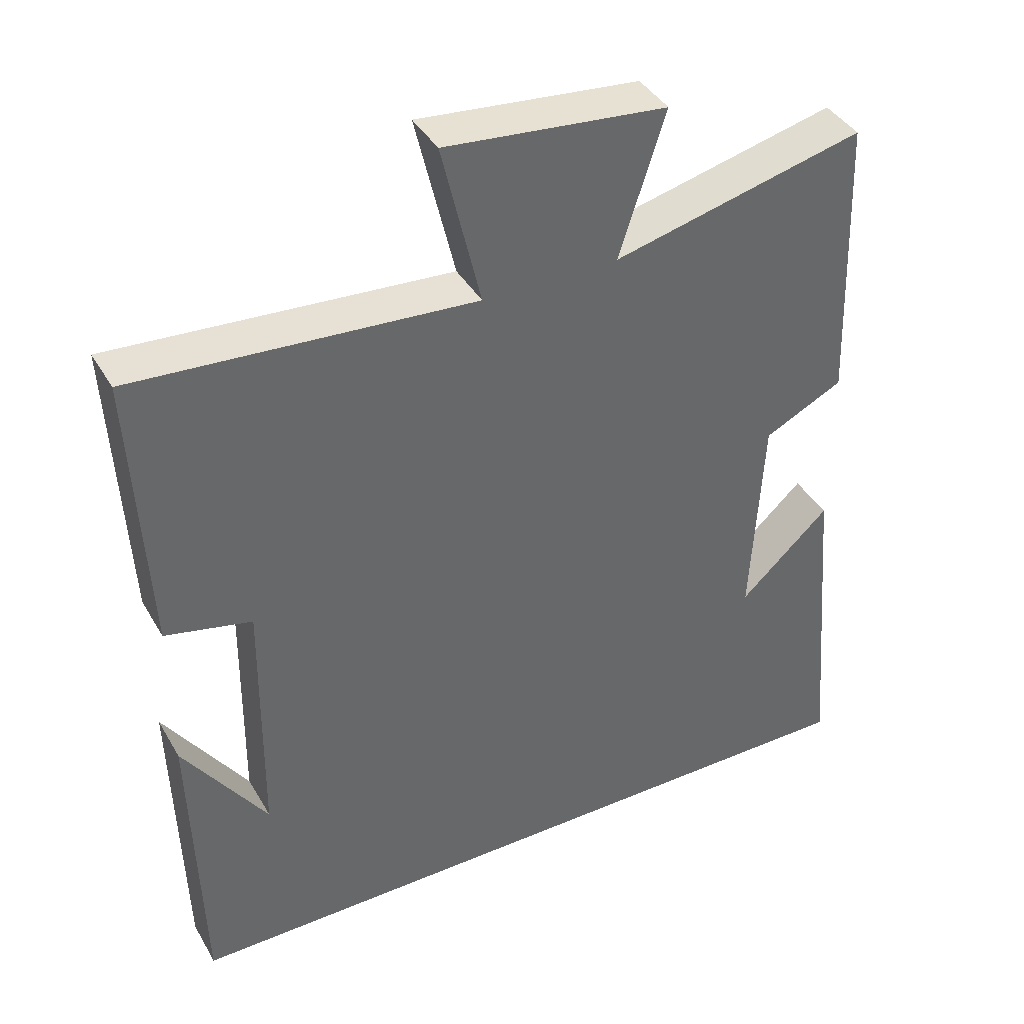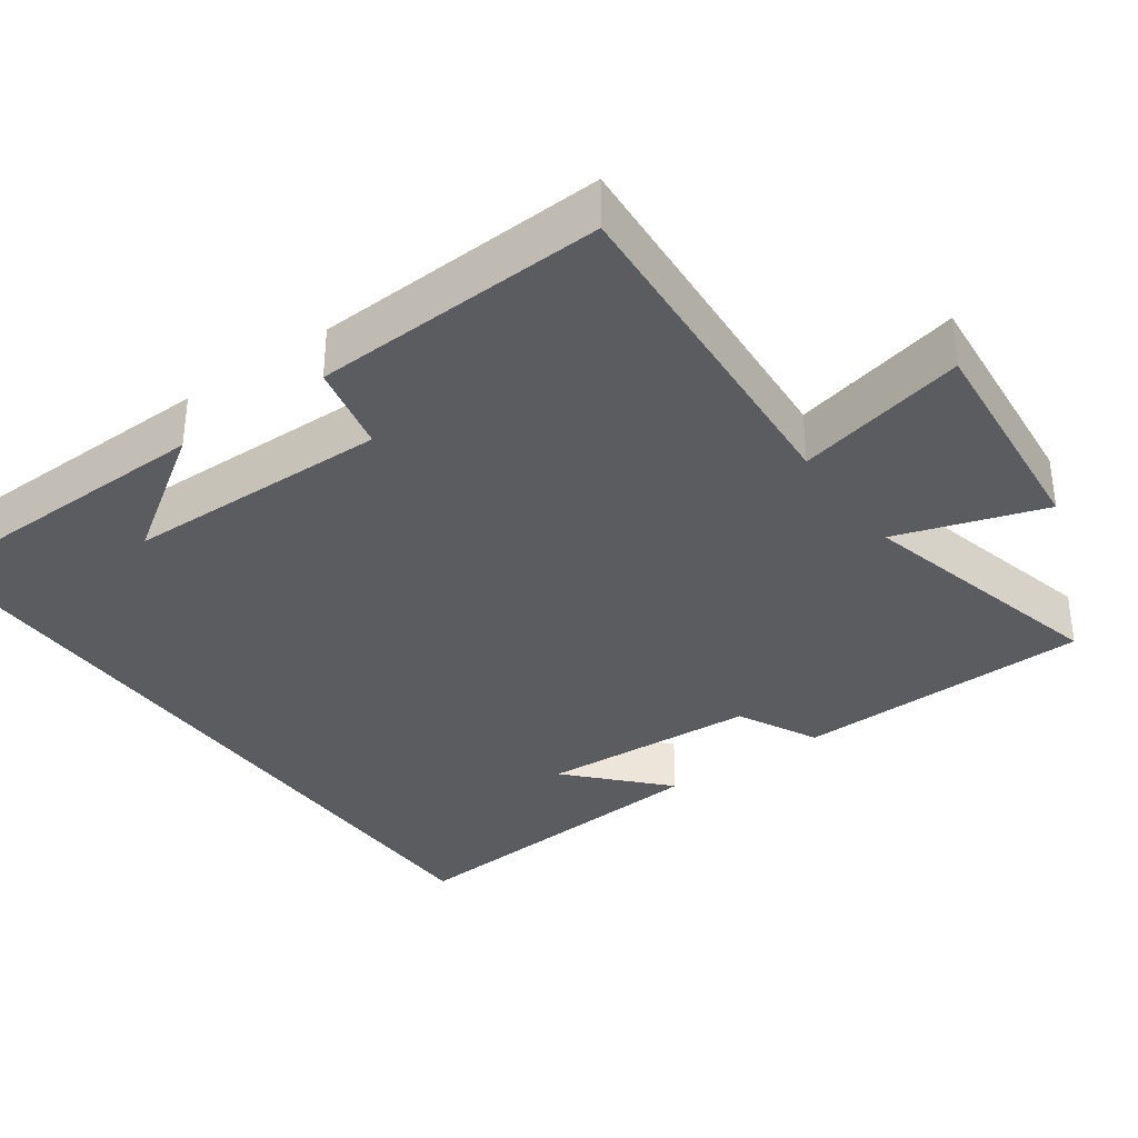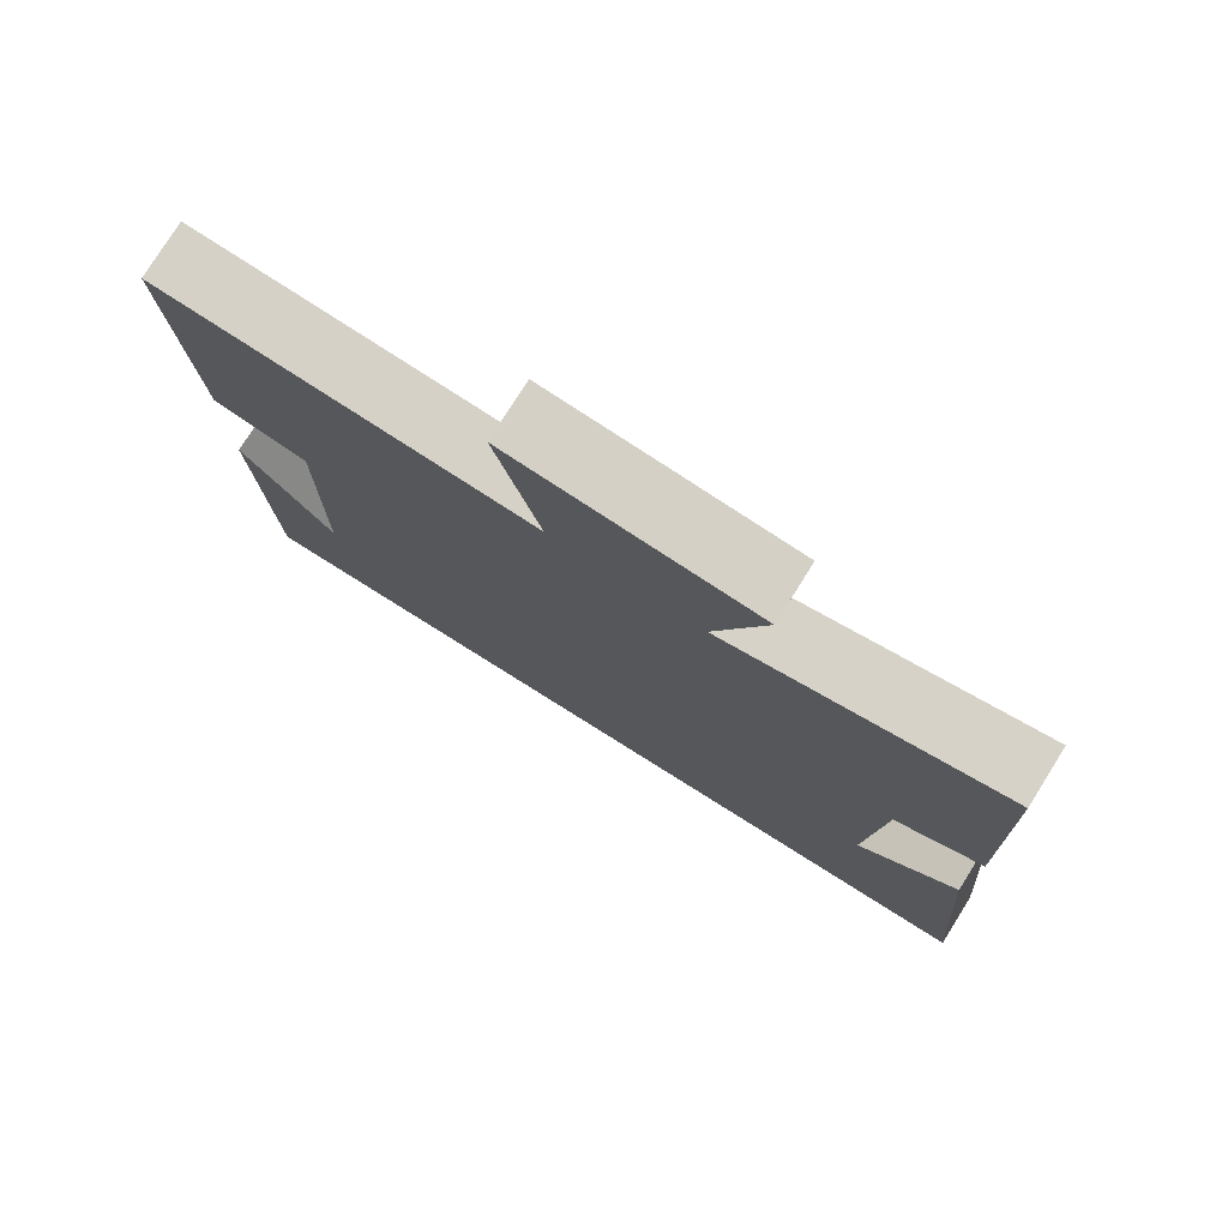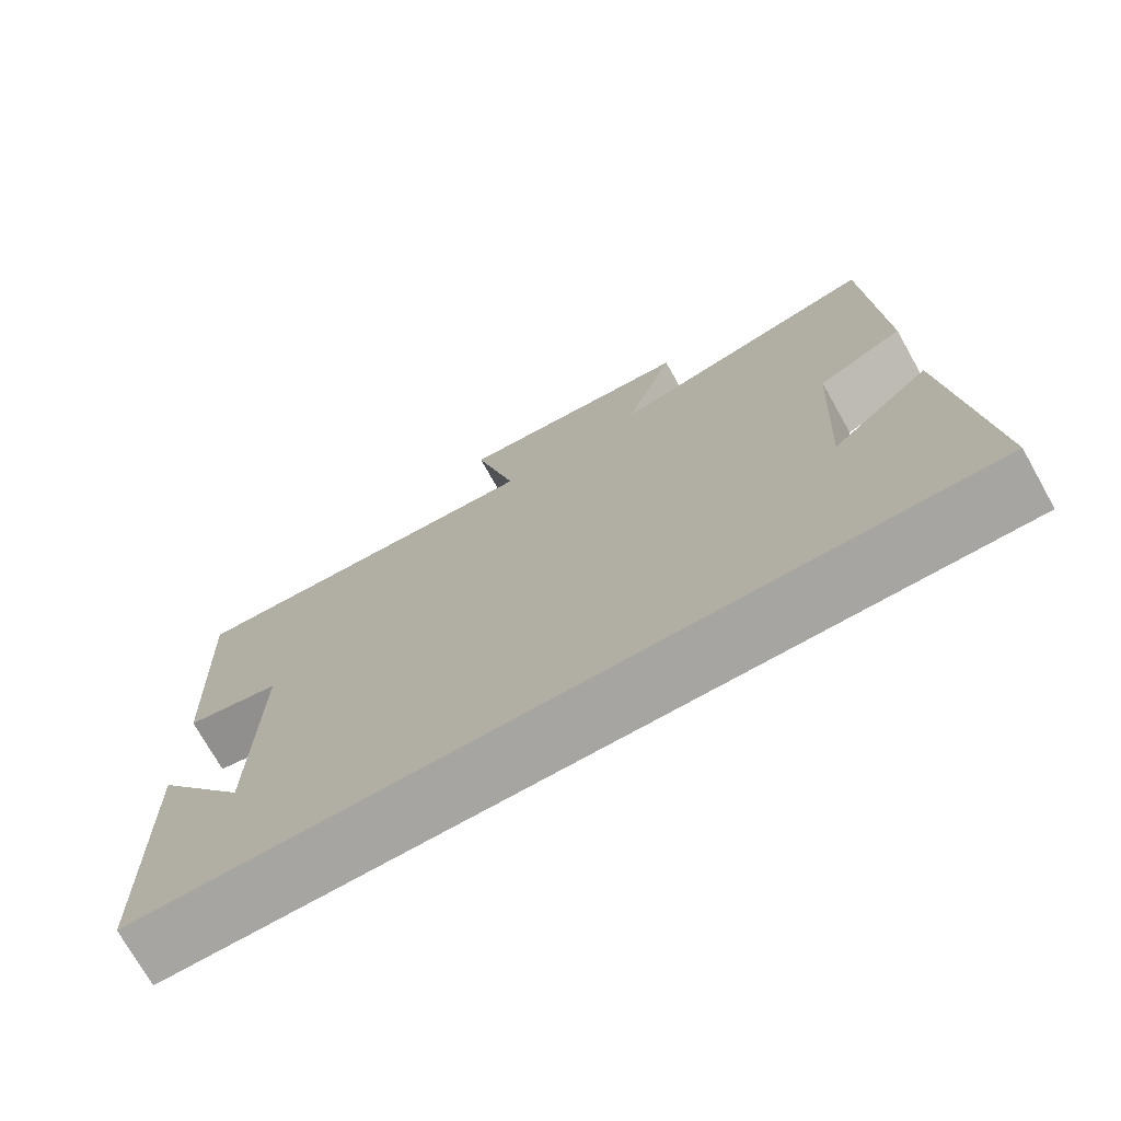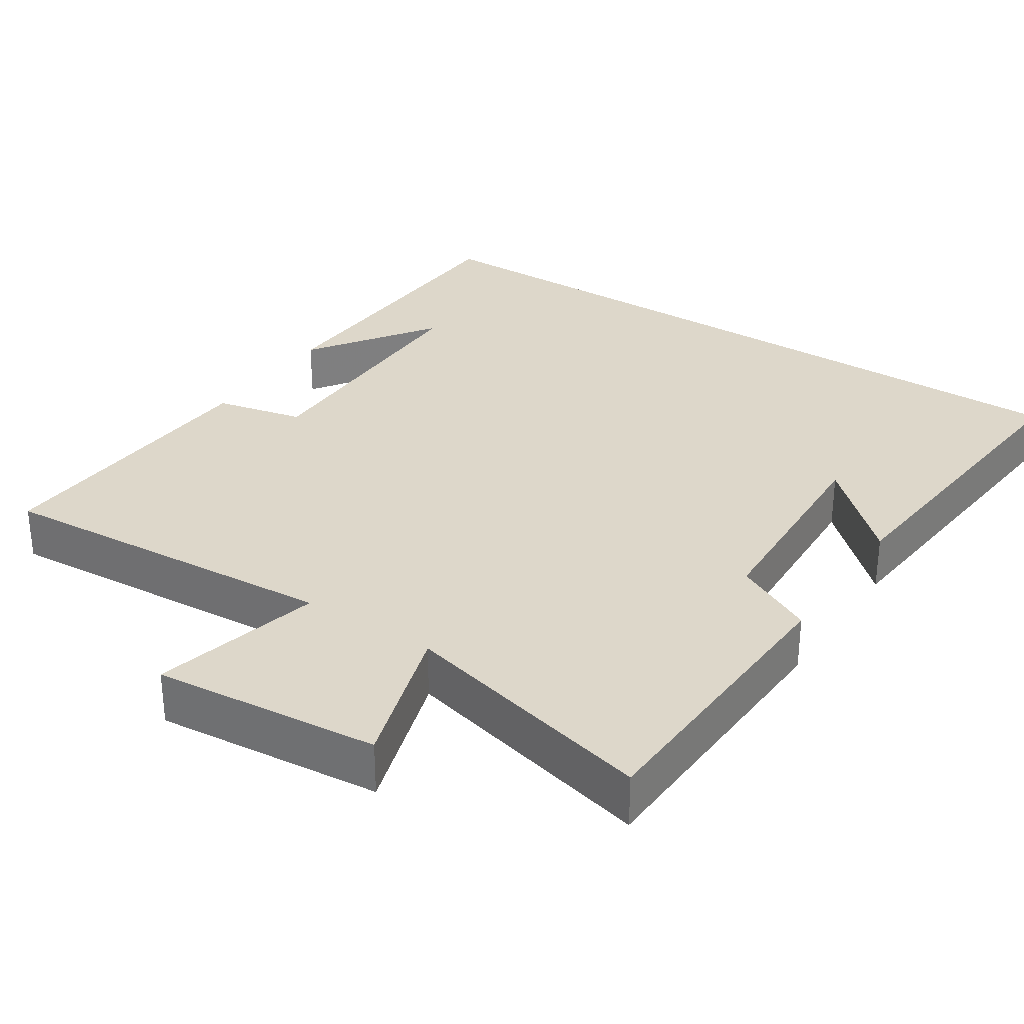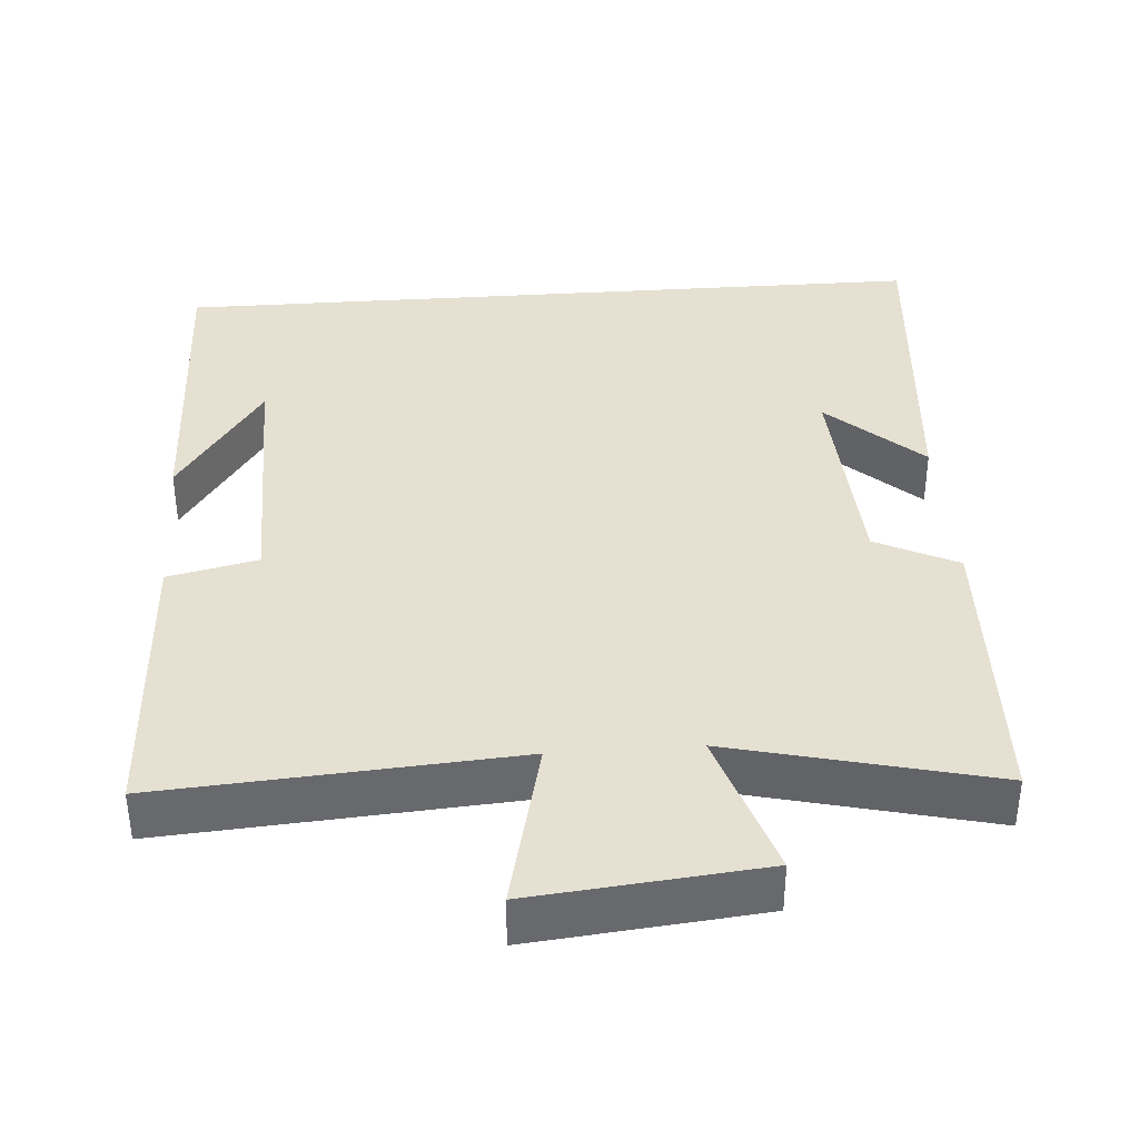
<metadata>
{"format":"obj","ext":"obj","renderer":"f3d","projection":"perspective","resolution":1024,"background":"white","views":[{"elev":40.2,"azim":-27.6,"up":"+Z"},{"elev":-34.8,"azim":-54.5,"up":"+Y"},{"elev":78.2,"azim":32.1,"up":"+Z"},{"elev":-73.9,"azim":29.4,"up":"+Z"},{"elev":30.9,"azim":33.6,"up":"+Y"},{"elev":37.7,"azim":-4.2,"up":"+Y"}]}
</metadata>
<code>
v 0.486 0.07 0.585
v 0.5 0.07 0.183
v 0.391 0.07 0.129
v 0.375 0.07 -0.165
v 0.5 0.07 -0.049
v 0.538 0.07 -0.5
v -0.488 0.07 -0.5
v -0.5 0.07 -0.076
v -0.384 0.07 -0.247
v -0.38 0.07 0.111
v -0.5 0.07 0.138
v -0.52 0.07 0.533
v -0.05 0.07 0.5
v -0.104 0.07 0.729
v 0.202 0.07 0.699
v 0.138 0.07 0.5
v 0.486 0 0.585
v 0.5 0 0.183
v 0.391 0 0.129
v 0.375 0 -0.165
v 0.5 0 -0.049
v 0.538 0 -0.5
v -0.488 0 -0.5
v -0.5 0 -0.076
v -0.384 0 -0.247
v -0.38 0 0.111
v -0.5 0 0.138
v -0.52 0 0.533
v -0.05 0 0.5
v -0.104 0 0.729
v 0.202 0 0.699
v 0.138 0 0.5
f 13 14 15 16
f 10 11 12 13
f 9 10 13 16
f 7 8 9
f 4 5 6
f 4 6 7 9
f 1 2 3
f 16 1 3
f 9 16 3
f 3 4 9
f 32 31 30 29
f 29 28 27 26
f 32 29 26 25
f 25 24 23
f 22 21 20
f 25 23 22 20
f 19 18 17
f 19 17 32
f 19 32 25
f 25 20 19
f 1 17 18 2
f 2 18 19 3
f 3 19 20 4
f 4 20 21 5
f 5 21 22 6
f 6 22 23 7
f 7 23 24 8
f 8 24 25 9
f 9 25 26 10
f 10 26 27 11
f 11 27 28 12
f 12 28 29 13
f 13 29 30 14
f 14 30 31 15
f 15 31 32 16
f 16 32 17 1

</code>
